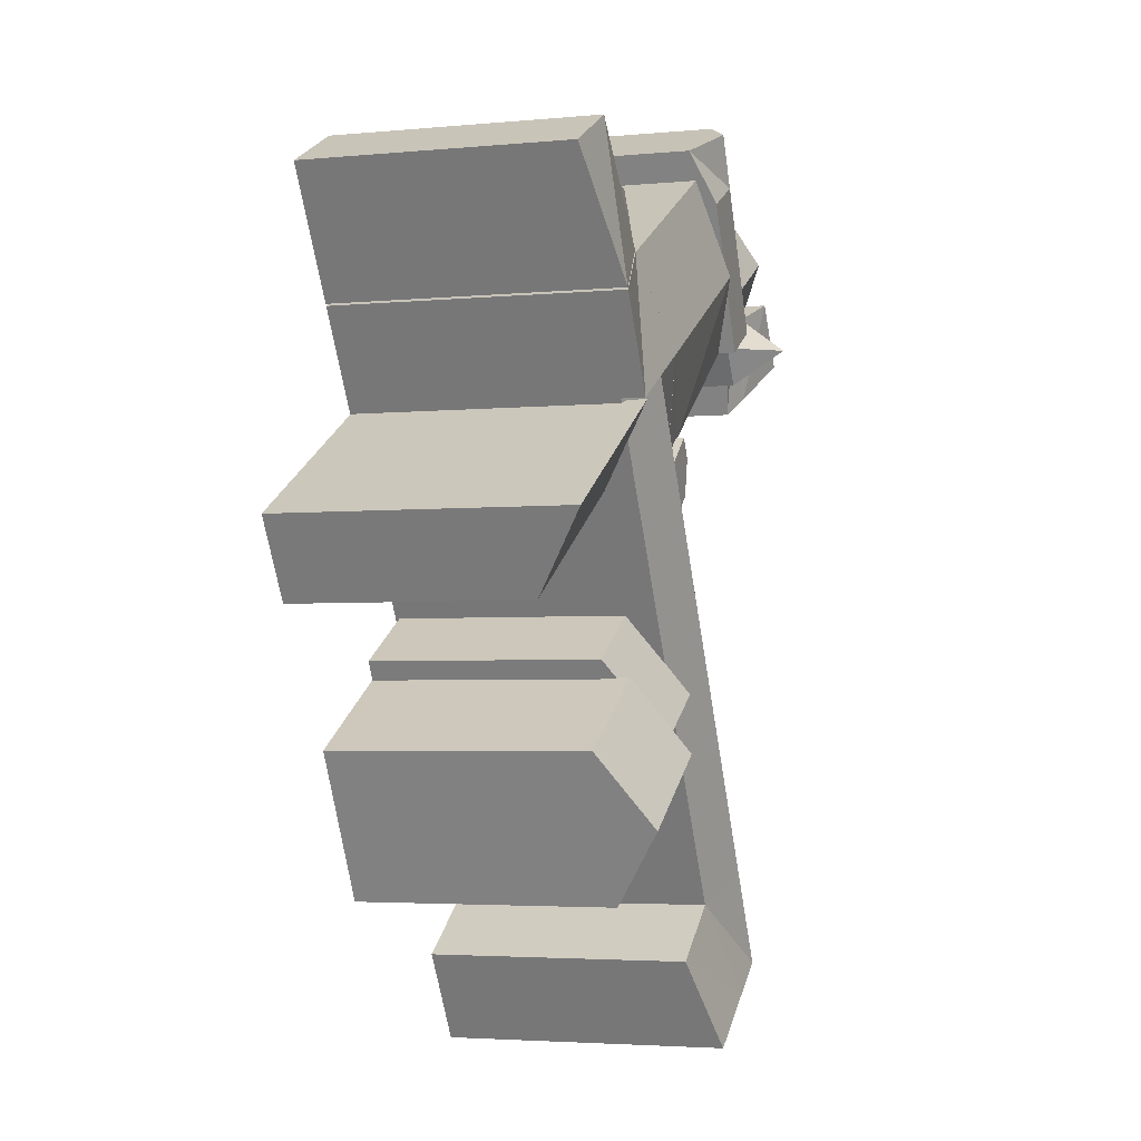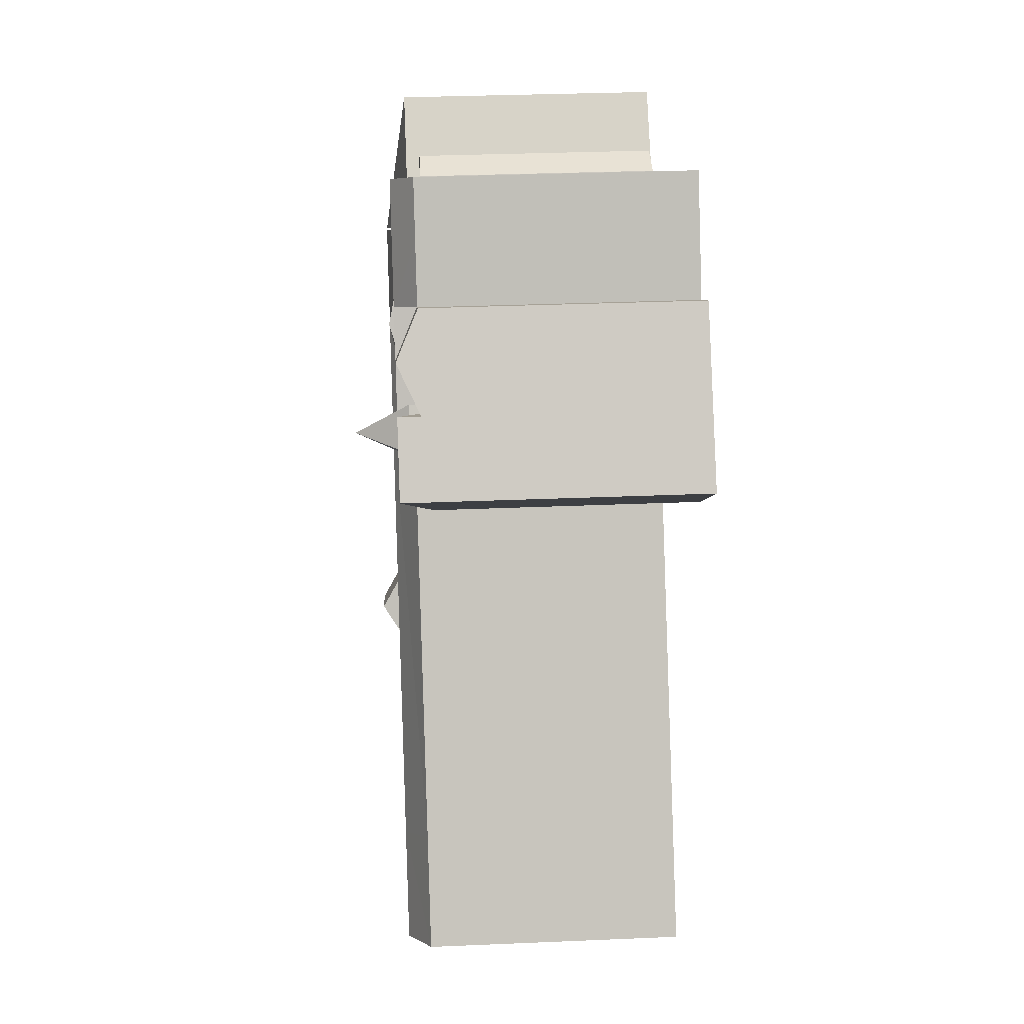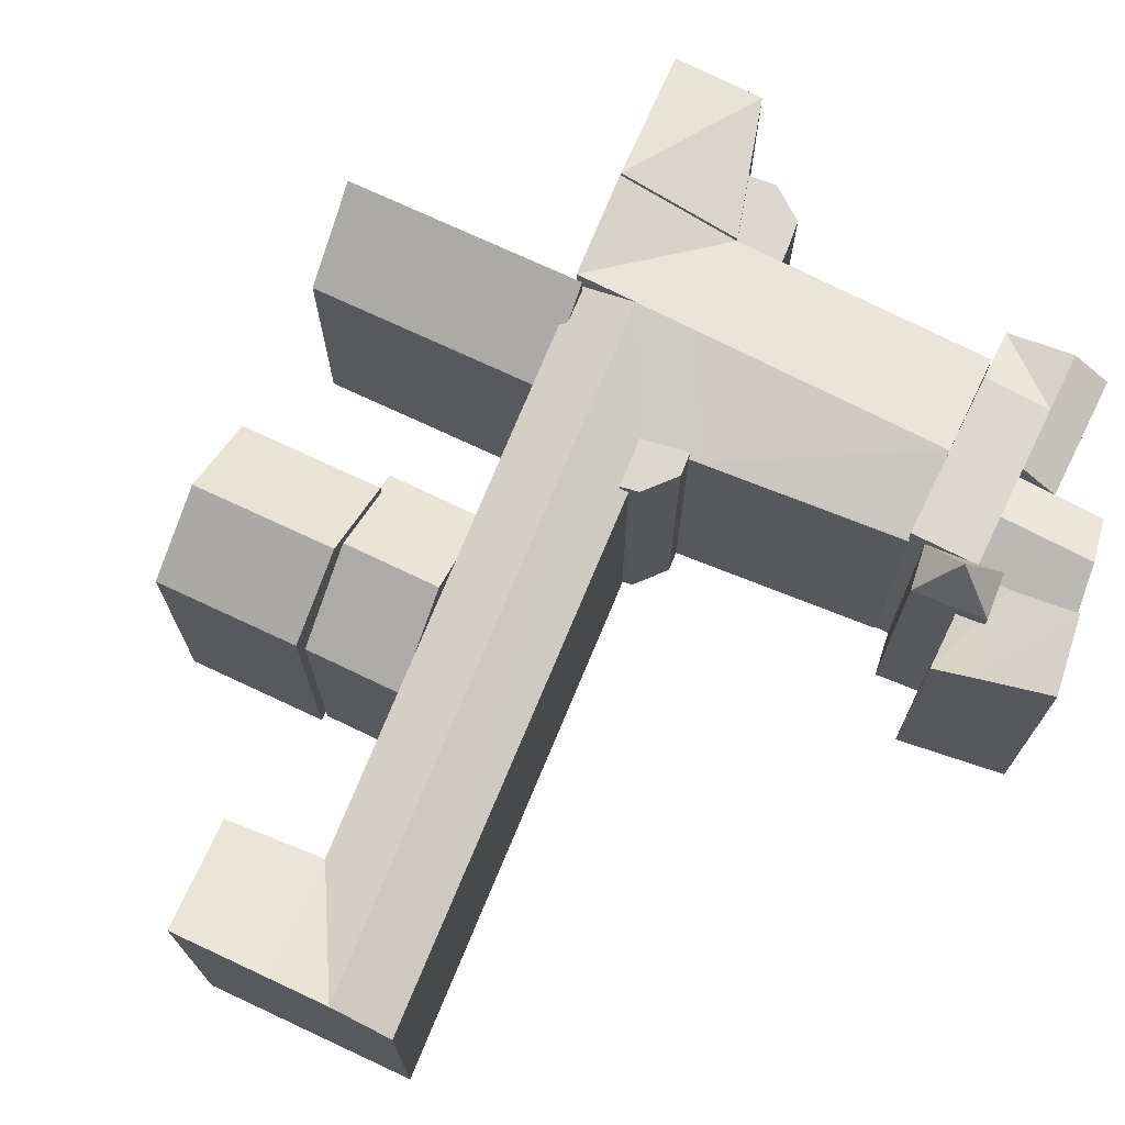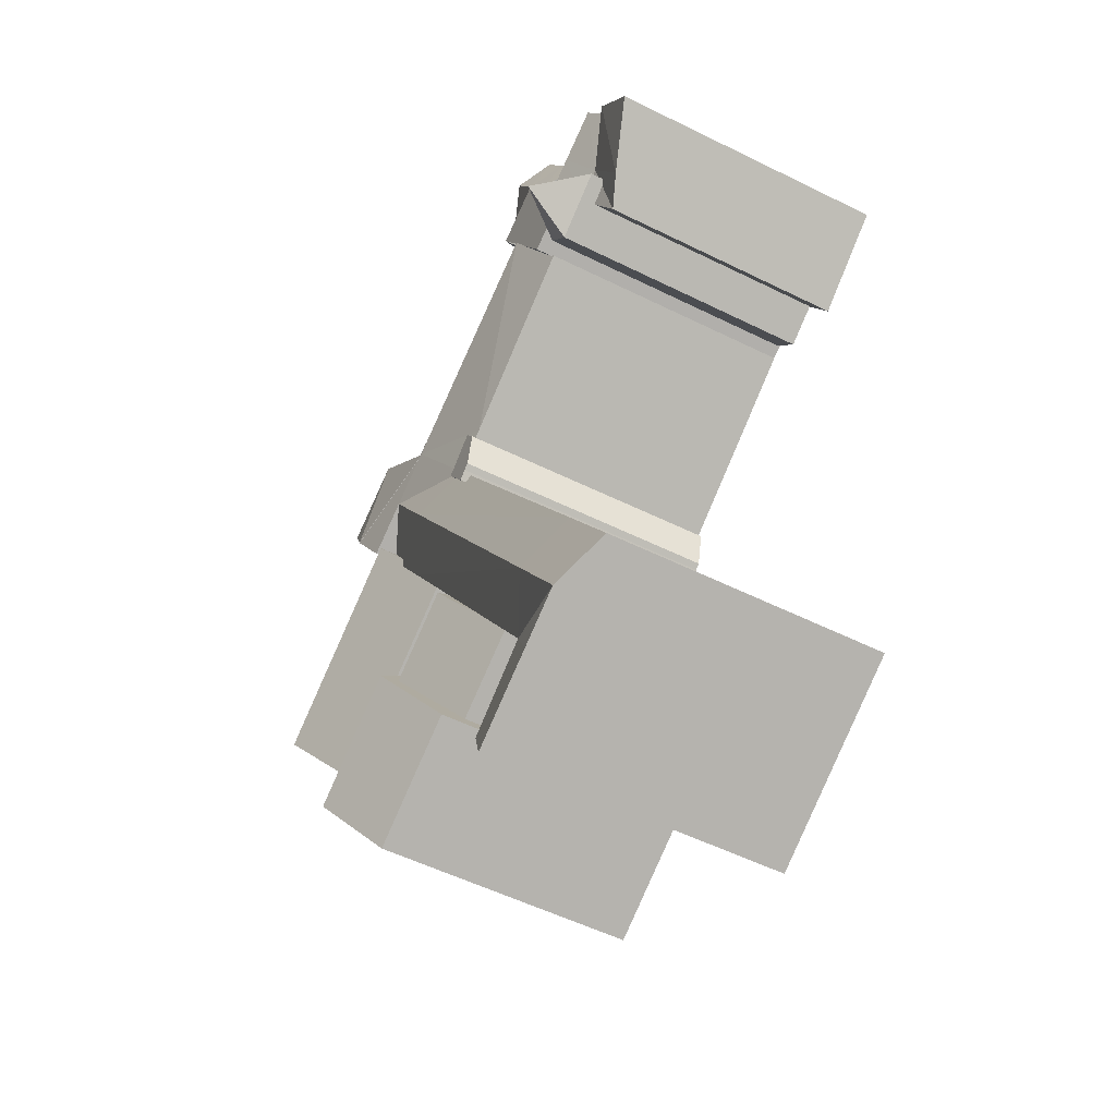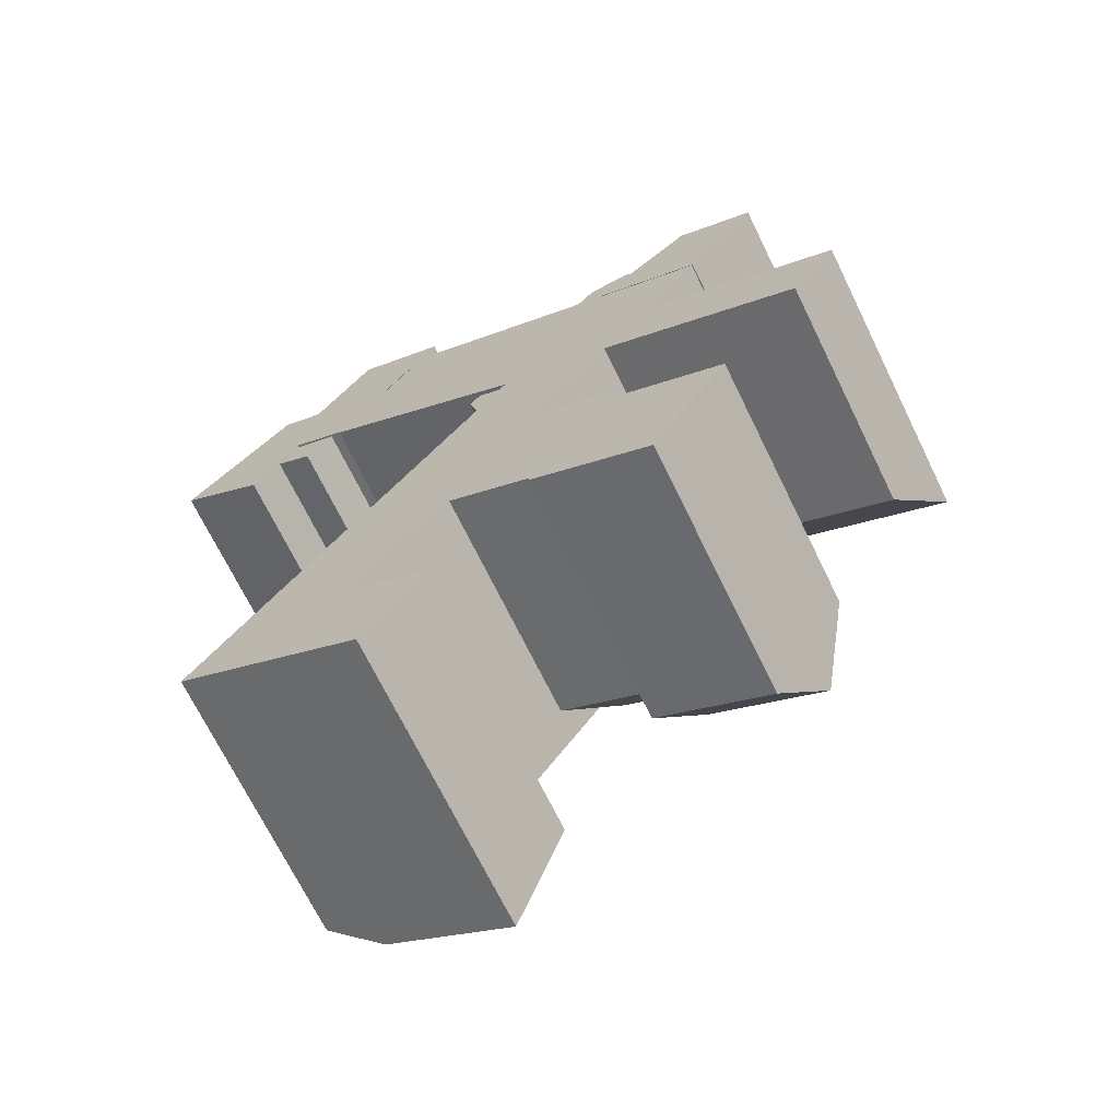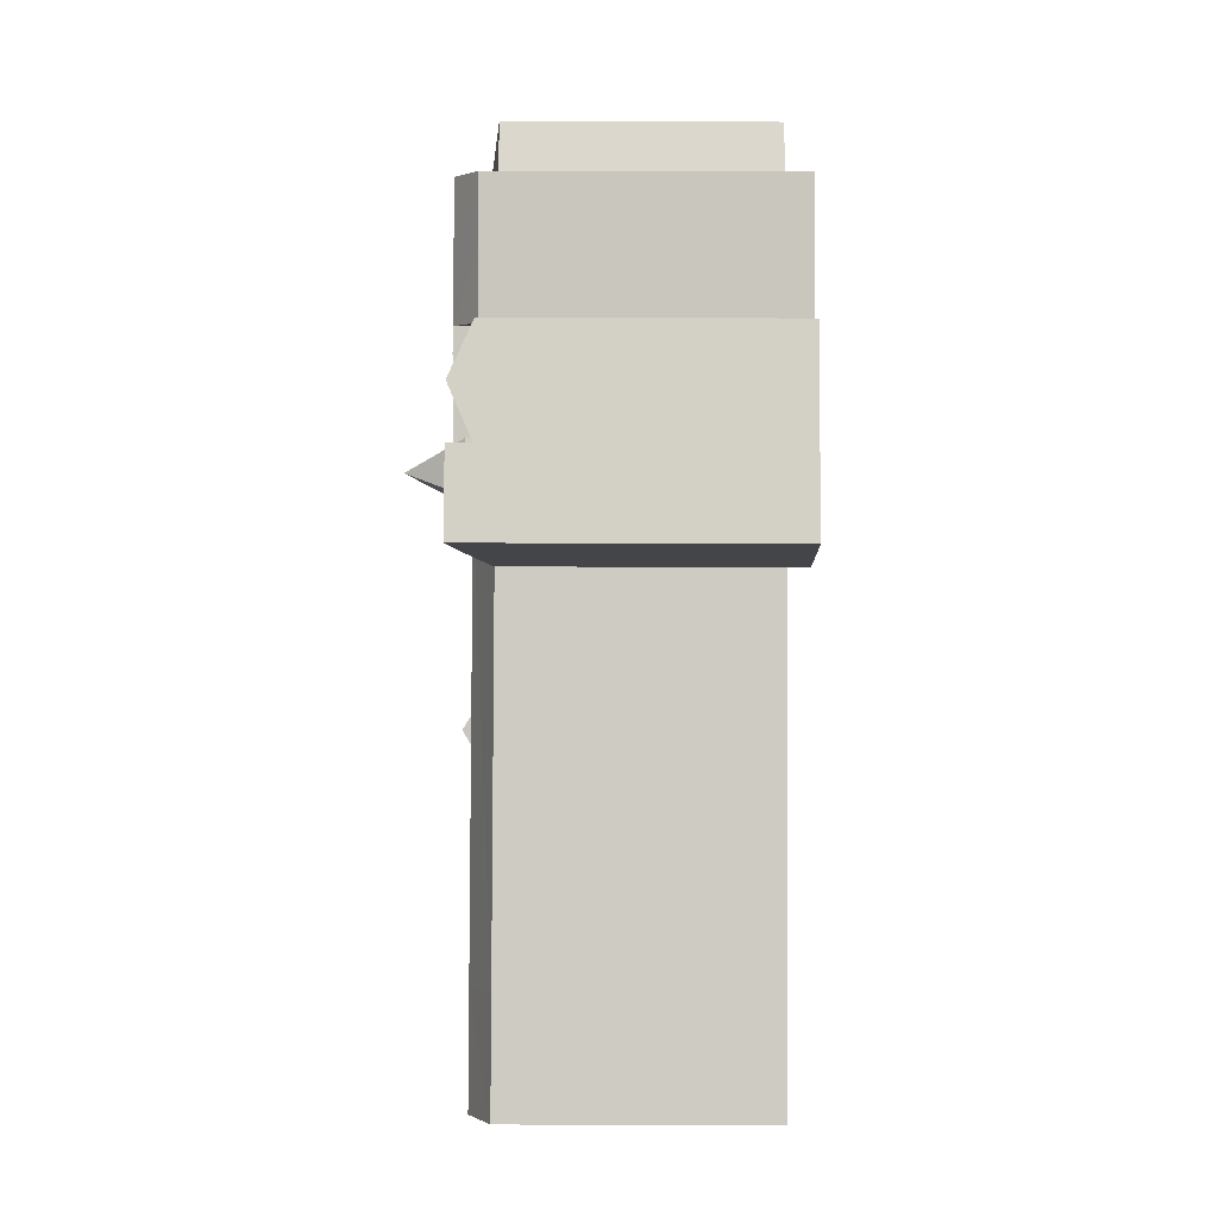
<metadata>
{"format":"obj","ext":"obj","renderer":"f3d","projection":"perspective","resolution":1024,"background":"white","views":[{"elev":-3.6,"azim":107.4,"up":"+Z"},{"elev":32.2,"azim":-93.4,"up":"+Z"},{"elev":72.1,"azim":-125.6,"up":"+Y"},{"elev":-53.9,"azim":-117.8,"up":"+Z"},{"elev":-70.5,"azim":26.1,"up":"+Z"},{"elev":27.3,"azim":-89.6,"up":"+Z"}]}
</metadata>
<code>
v  17.66 -1.204e-15 19.67
v  18.07 -8.506e-16 13.89
v  20.45 -1.121e-15 18.32
v  15.3 -9.328e-16 15.23
v  8.785 -1.827e-16 2.984
v  7.63 3.376e-16 -5.513
v  11.46 -9.846e-17 1.608
v  5.198 2.3e-16 -3.756
v  13.02 0.18 -3.481
v  10.03 0.18 3.131
v  7.826 0.18 -0.2076
v  15.32 0.18 -0.3451
v  36.78 0.36 -42.91
v  37.55 0.36 -25.83
v  29.67 0.36 -39.03
v  44.66 0.36 -29.72
v  36.78 0.32 -43.5
v  53.94 0.32 -37.01
v  43.5 0.32 -31.17
v  47.22 0.32 -49.34
v  23.67 0.03 -63.11
v  21.85 0.03 -50.88
v  16.61 0.03 -59.13
v  28.67 0.03 -55.24
v  13.55 0.03 -45.58
v  8.102 0.03 -54.33
v  42.76 0.03 -17.91
v  34.17 0.03 -12.43
v  39.13 0.03 -4.468
v  48.31 0.03 -9.175
v  43.98 0.03 3.331
v  53.23 0.03 -1.413
v  19.87 0.03 5.406
v  30.76 0.03 -10.25
v  37.29 0.03 -3.525
v  16.3 0.03 -1.01
v  24.32 0.03 13.41
v  43.96 0.03 3.342
v  52.89 0.03 12.54
v  53.33 0.03 -1.255
v  59.82 0.03 8.979
v  44.09 0.03 3.482
v  30.49 0.37 -12.15
v  34.79 0.37 -12.88
v  31.58 0.37 -10.45
v  31.24 0.37 -15.5
v  31.76 0.37 -15.87
v  32.51 0.37 -16.49
v  46.46 0.45 9.245
v  44.82 0.45 2.514
v  48.81 0.45 7.685
v  42.93 0.45 8.728
v  40.54 0.45 5.098
v  41.65 0.45 6.853
v  47.52 0.06 -9.206
v  61.27 0.06 -25.73
v  65.34 0.06 -19.14
v  43.44 0.06 -15.8
v  9.099 -7.525e-16 12.29
v  4.021 -3.325e-16 5.431
v  12.79 -6.431e-16 10.5
v  0 0 0
v  16.46 5.861e-17 -0.9572
v  15.53 -5.616e-16 9.172
v  20.59 -4.117e-16 6.723
v  23.13 -7.007e-16 11.44
v  25.51 -9.715e-16 15.87
v  8.103 23.23 -54.33
v  16.61 25.27 -59.13
v  12.36 25.27 -56.73
v  34.17 23.23 -12.43
v  13.55 23.23 -45.58
v  42.76 23.23 -17.91
v  21.85 23.23 -50.88
v  48.31 23.23 -9.175
v  42.76 23.23 -17.91
v  43.72 25.27 -6.822
v  48.31 25.27 -9.176
v  53.23 25.27 -1.414
v  43.98 23.23 3.33
v  19.87 25.27 5.405
v  16.3 23.23 -1.011
v  30.76 23.23 -10.25
v  24.32 23.23 13.41
v  43.96 23.23 3.342
v  59.82 23.23 8.979
v  53.33 25.27 -1.256
v  52.89 23.23 12.54
v  44.09 23.23 3.481
v  31.58 23.98 -10.45
v  34.79 23.98 -12.88
v  32.52 23.98 -16.49
v  31.76 23.98 -15.87
v  31.25 23.98 -15.5
v  30.49 23.98 -12.15
v  48.81 22 7.684
v  44.82 22 2.514
v  40.54 22 5.097
v  41.65 22 6.852
v  42.93 22 8.728
v  46.46 22 9.244
v  47.52 25.18 -9.207
v  65.34 25.18 -19.14
v  43.44 20.56 -15.8
v  61.27 20.56 -25.73
v  9.1 22.95 12.29
v  4.022 22.95 5.43
v  6.561 24.83 8.859
v  12.79 22.95 10.5
v  4.022 24.83 5.43
v  0.0005298 24.83 -0.0007858
v  5.198 22.95 -3.756
v  8.785 22.95 2.983
v  13.5 24.83 5.389
v  11.46 22.95 1.607
v  11.46 24.83 1.607
v  15.53 24.83 9.171
v  15.53 22.95 9.171
v  16.46 24.83 -0.958
v  20.59 24.83 6.722
v  15.74 -5.555e-16 9.073
v  15.74 24.83 9.072
v  18.07 24.83 13.89
v  23.02 -6.878e-16 11.23
v  23.13 24.83 11.44
v  23.02 24.83 11.23
v  22.93 24.83 11.54
v  22.92 -7.068e-16 11.54
v  20.45 24.83 18.31
v  25.51 22.95 15.87
v  22.93 24.83 11.54
v  23.13 24.83 11.44
v  15.65 -5.745e-16 9.383
v  15.65 24.83 9.382
v  15.53 24.83 9.171
v  15.3 22.95 15.23
v  12.79 22.95 10.5
v  17.66 22.95 19.67
v  7.631 21.95 -5.514
v  7.827 23.87 -0.2083
v  13.02 23.87 -3.482
v  15.32 23.87 -0.3459
v  10.03 23.87 3.131
v  37.55 20.51 -25.83
v  29.67 20.51 -39.03
v  33.61 24.98 -32.43
v  36.78 20.51 -42.91
v  44.66 20.51 -29.72
v  40.72 24.98 -36.32
v  43.5 22.59 -31.17
v  36.78 22.59 -43.5
v  40.14 26.81 -37.34
v  47.22 22.59 -49.34
v  53.94 22.59 -37.01
v  50.58 26.81 -43.18
v  23.67 25.27 -63.11
v  28.67 23.23 -55.24
v  10.79 24.83 6.743
v  18.07 24.83 13.89
v  11.55 28.3 -0.2266
v  17.7 25.27 -48.23
v  38.47 25.27 -15.17
v  38.47 25.27 -15.17
v  34.17 23.23 -12.43
v  39.13 25.27 -4.469
v  37.29 25.27 -3.526
v  39.13 25.27 -4.469
g defaultobject
f 1 2 3
f 2 1 4
f 5 6 7
f 6 5 8
f 9 10 11
f 10 9 12
f 13 14 15
f 14 13 16
f 17 18 19
f 18 17 20
f 21 22 23
f 22 21 24
f 23 25 26
f 25 23 22
f 25 27 28
f 27 25 22
f 29 27 30
f 27 29 28
f 30 31 29
f 31 30 32
f 33 34 35
f 34 33 36
f 35 37 33
f 37 35 38
f 35 28 29
f 28 35 34
f 29 38 35
f 38 29 31
f 39 40 41
f 40 39 42
f 43 44 45
f 44 43 46
f 44 46 47
f 44 47 48
f 49 50 51
f 50 49 52
f 50 52 53
f 53 52 54
f 55 56 57
f 56 55 58
f 5 59 60
f 59 5 61
f 8 60 62
f 60 8 5
f 63 64 7
f 64 63 65
f 65 2 64
f 2 65 66
f 3 66 67
f 66 3 2
f 61 7 64
f 7 61 5
f 4 64 2
f 64 4 61
f 68 23 26
f 23 68 69
f 69 68 70
f 71 25 28
f 25 71 72
f 22 73 27
f 73 22 74
f 27 75 30
f 75 27 76
f 77 75 78
f 30 79 32
f 79 30 78
f 32 80 31
f 80 32 79
f 81 36 33
f 36 81 82
f 82 34 36
f 34 82 83
f 38 84 37
f 84 38 85
f 84 33 37
f 33 84 81
f 83 28 34
f 28 83 71
f 31 85 38
f 85 31 80
f 40 86 41
f 86 40 87
f 41 88 39
f 88 41 86
f 88 42 39
f 42 88 89
f 89 40 42
f 40 89 87
f 90 44 91
f 44 90 45
f 91 48 92
f 48 91 44
f 93 48 47
f 48 93 92
f 94 47 46
f 47 94 93
f 95 46 43
f 46 95 94
f 90 43 45
f 43 90 95
f 96 50 97
f 50 96 51
f 98 50 53
f 50 98 97
f 99 53 54
f 53 99 98
f 100 54 52
f 54 100 99
f 100 49 101
f 49 100 52
f 101 51 96
f 51 101 49
f 57 102 55
f 102 57 103
f 102 58 55
f 58 102 104
f 104 56 58
f 56 104 105
f 56 103 57
f 103 56 105
f 106 60 59
f 60 106 107
f 107 106 108
f 61 106 59
f 106 61 109
f 110 62 60
f 62 110 111
f 111 8 62
f 8 111 112
f 110 107 113
f 114 115 116
f 117 118 114
f 116 63 7
f 63 116 119
f 63 120 65
f 120 63 119
f 121 117 64
f 117 121 122
f 123 64 2
f 64 123 117
f 121 117 122
f 117 121 64
f 124 125 66
f 125 124 126
f 66 127 128
f 127 66 125
f 67 129 3
f 129 67 130
f 131 66 128
f 66 131 132
f 66 130 67
f 130 66 132
f 133 134 64
f 135 64 134
f 136 61 4
f 61 136 137
f 135 118 137
f 3 138 1
f 138 3 129
f 138 4 1
f 4 138 136
f 6 115 7
f 115 6 139
f 112 6 8
f 6 112 139
f 140 9 11
f 9 140 141
f 9 142 12
f 142 9 141
f 12 143 10
f 143 12 142
f 143 11 10
f 11 143 140
f 144 15 14
f 15 144 145
f 145 144 146
f 145 13 15
f 13 145 147
f 147 16 13
f 16 147 148
f 148 147 149
f 16 144 14
f 144 16 148
f 150 17 19
f 17 150 151
f 151 150 152
f 151 20 17
f 20 151 153
f 153 18 20
f 18 153 154
f 154 153 155
f 18 150 19
f 150 18 154
f 69 21 23
f 21 69 156
f 21 157 24
f 157 21 156
f 24 74 22
f 74 24 157
f 72 26 25
f 26 72 68
f 92 90 91
f 90 92 95
f 95 92 93
f 95 93 94
f 98 96 97
f 96 98 101
f 101 98 100
f 100 98 99
f 105 102 103
f 102 105 104
f 113 108 158
f 108 113 107
f 158 106 109
f 106 158 108
f 112 110 113
f 110 112 111
f 119 117 120
f 117 119 116
f 120 123 125
f 123 120 117
f 130 159 129
f 159 130 132
f 109 114 158
f 114 109 118
f 158 115 113
f 115 158 114
f 136 135 137
f 135 136 159
f 138 159 136
f 159 138 129
f 115 139 113
f 113 139 112
f 160 141 140
f 160 142 141
f 160 143 142
f 160 140 143
f 147 146 149
f 146 147 145
f 149 144 148
f 144 149 146
f 155 151 152
f 151 155 153
f 154 152 150
f 152 154 155
f 157 69 74
f 69 157 156
f 161 68 72
f 68 161 70
f 70 74 69
f 70 161 74
f 72 162 161
f 162 72 71
f 161 73 74
f 73 161 162
f 163 75 76
f 75 163 77
f 77 164 165
f 77 163 164
f 165 80 78
f 78 80 79
f 83 81 166
f 81 83 82
f 84 166 81
f 166 84 85
f 83 167 71
f 167 83 166
f 85 167 166
f 167 85 80
f 86 87 88
f 88 87 89

</code>
